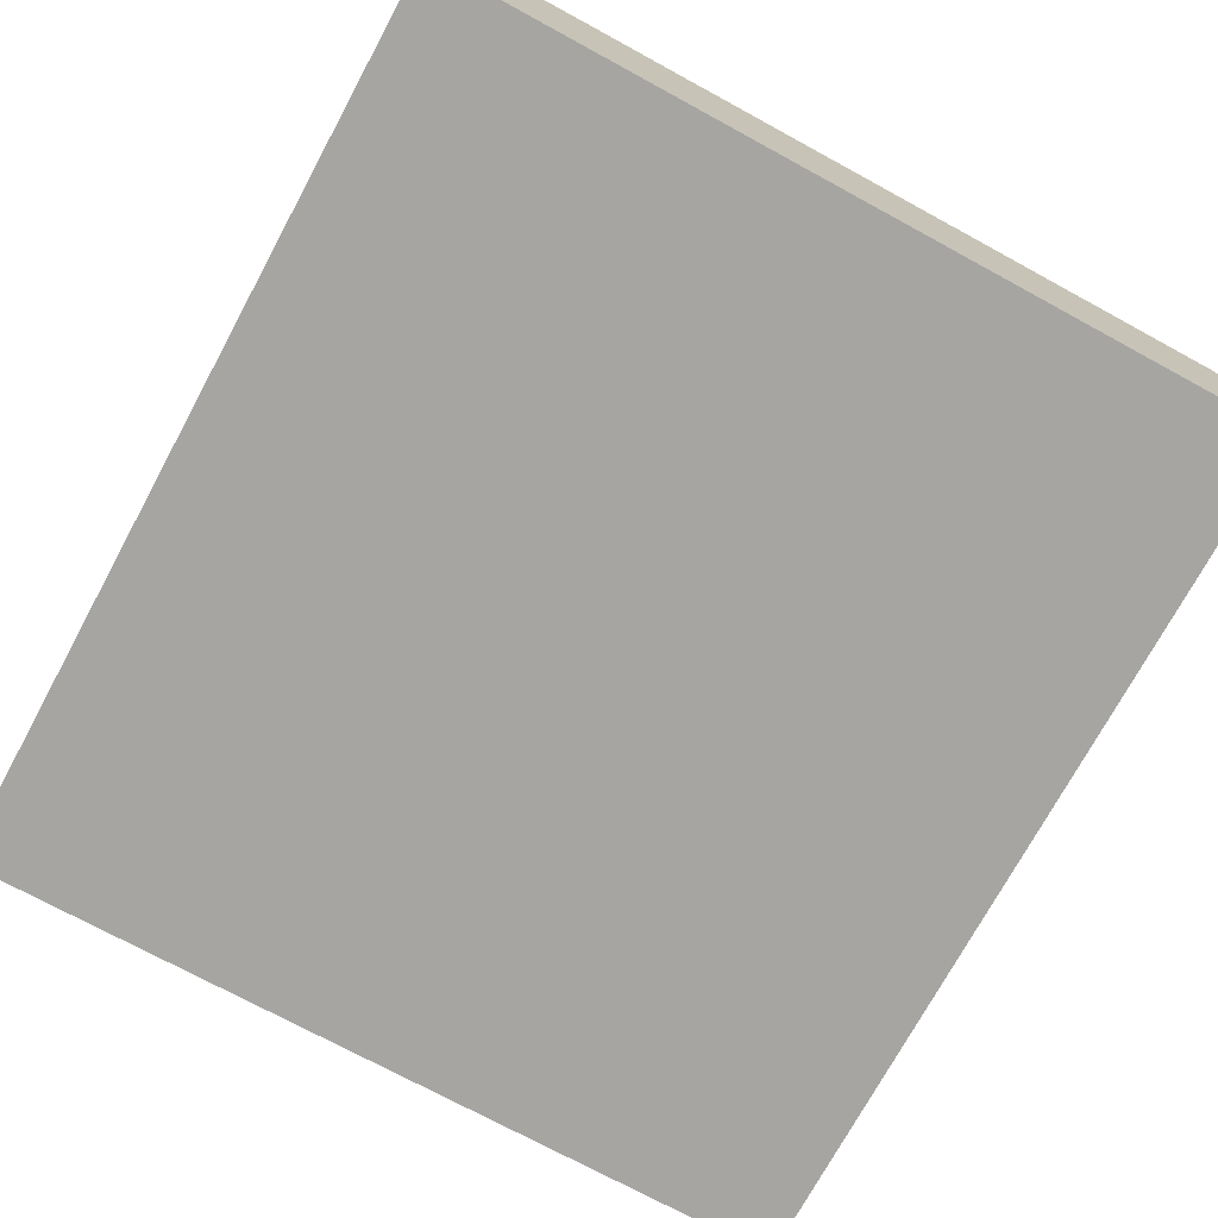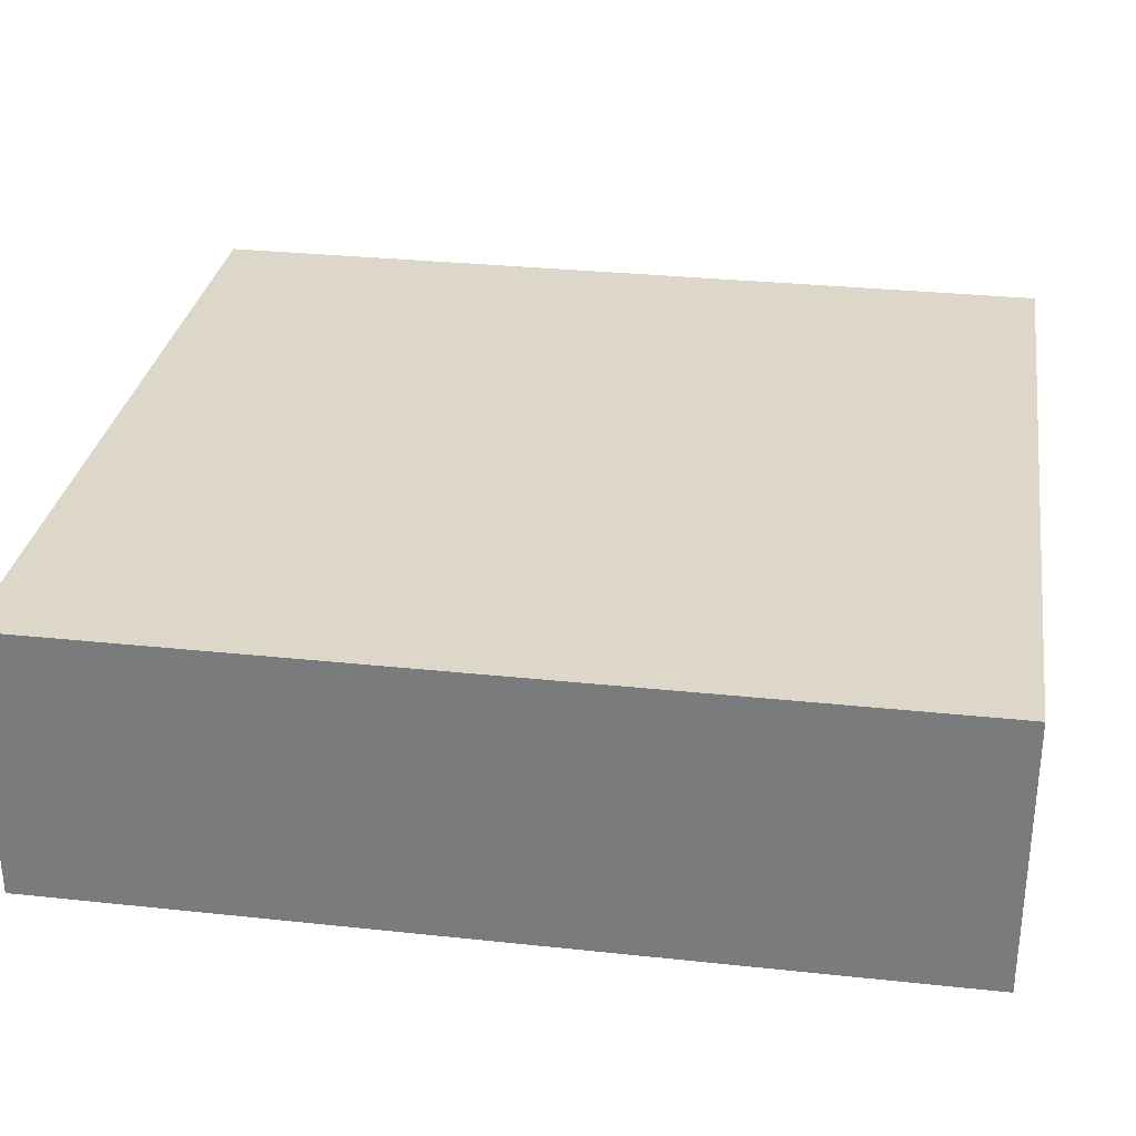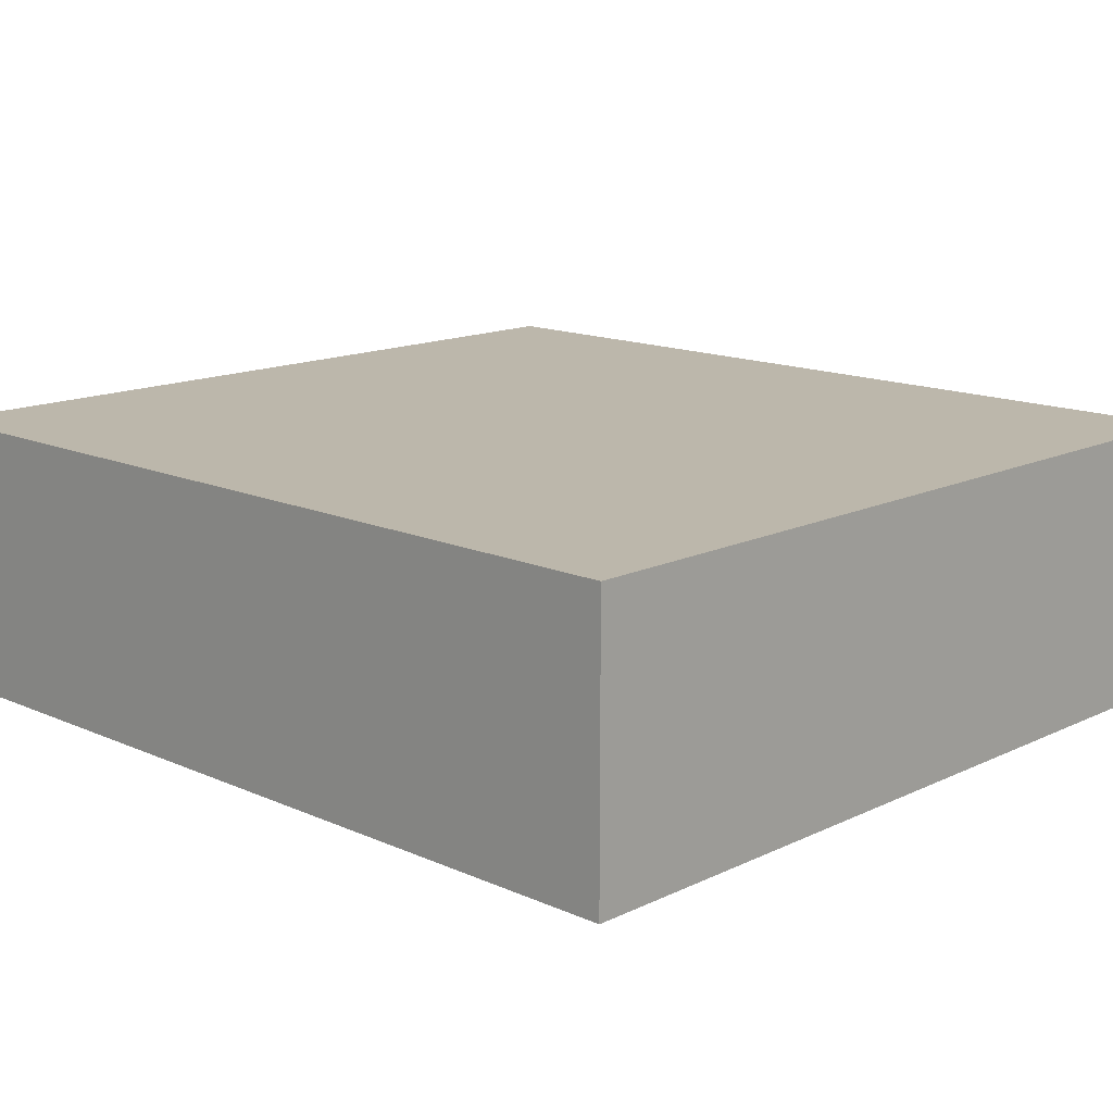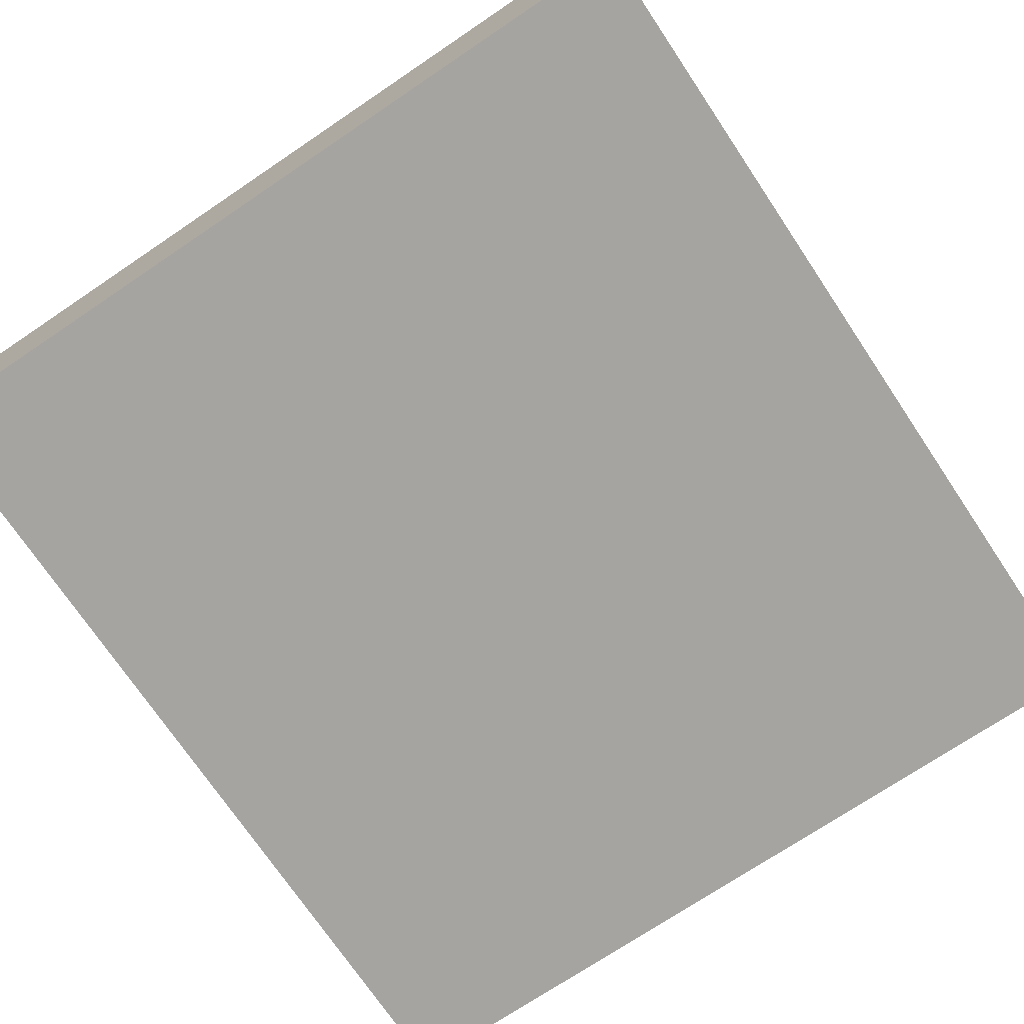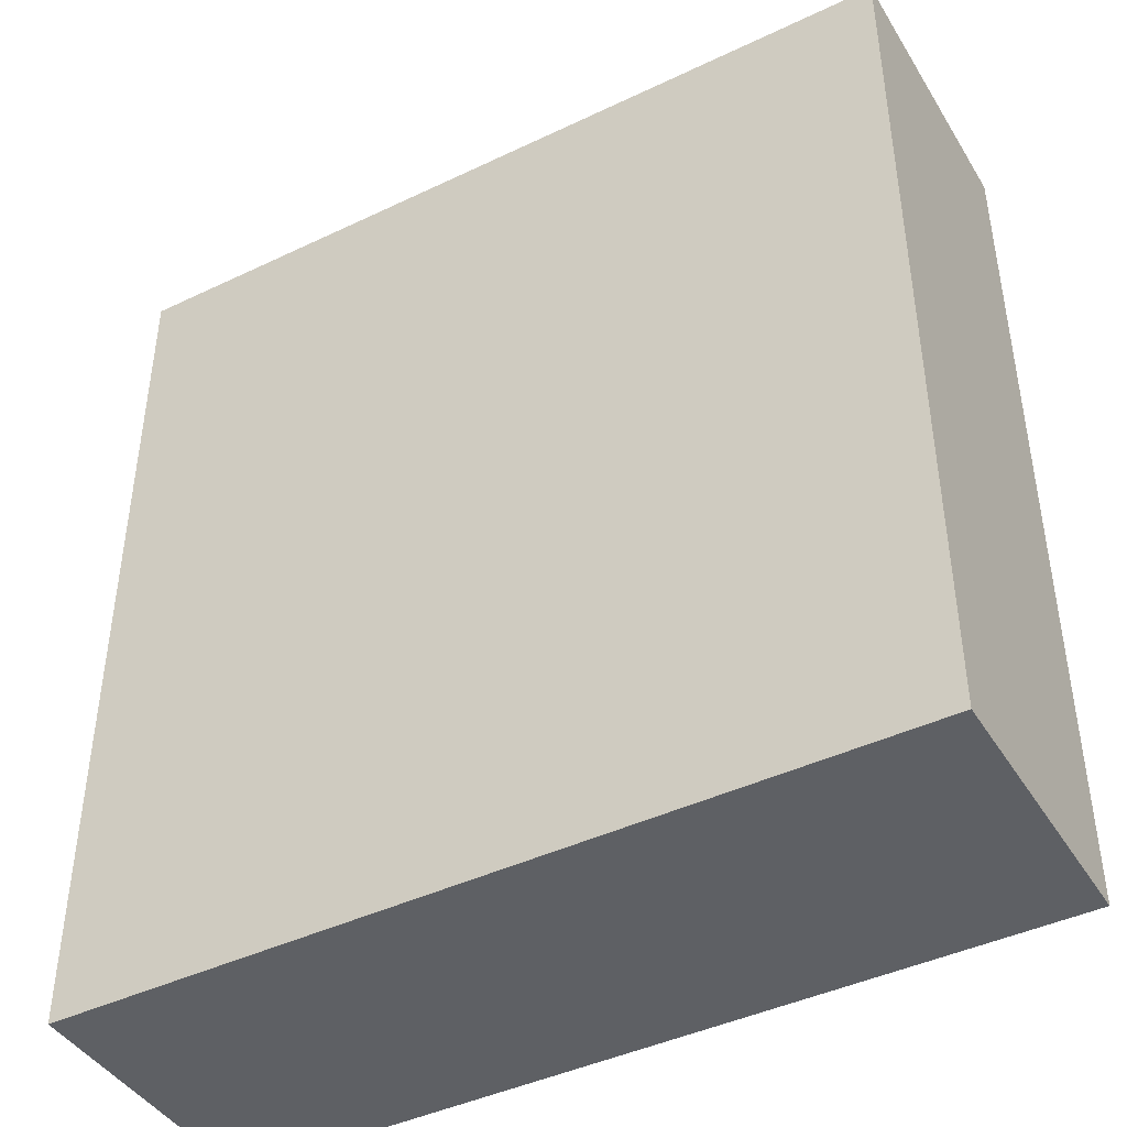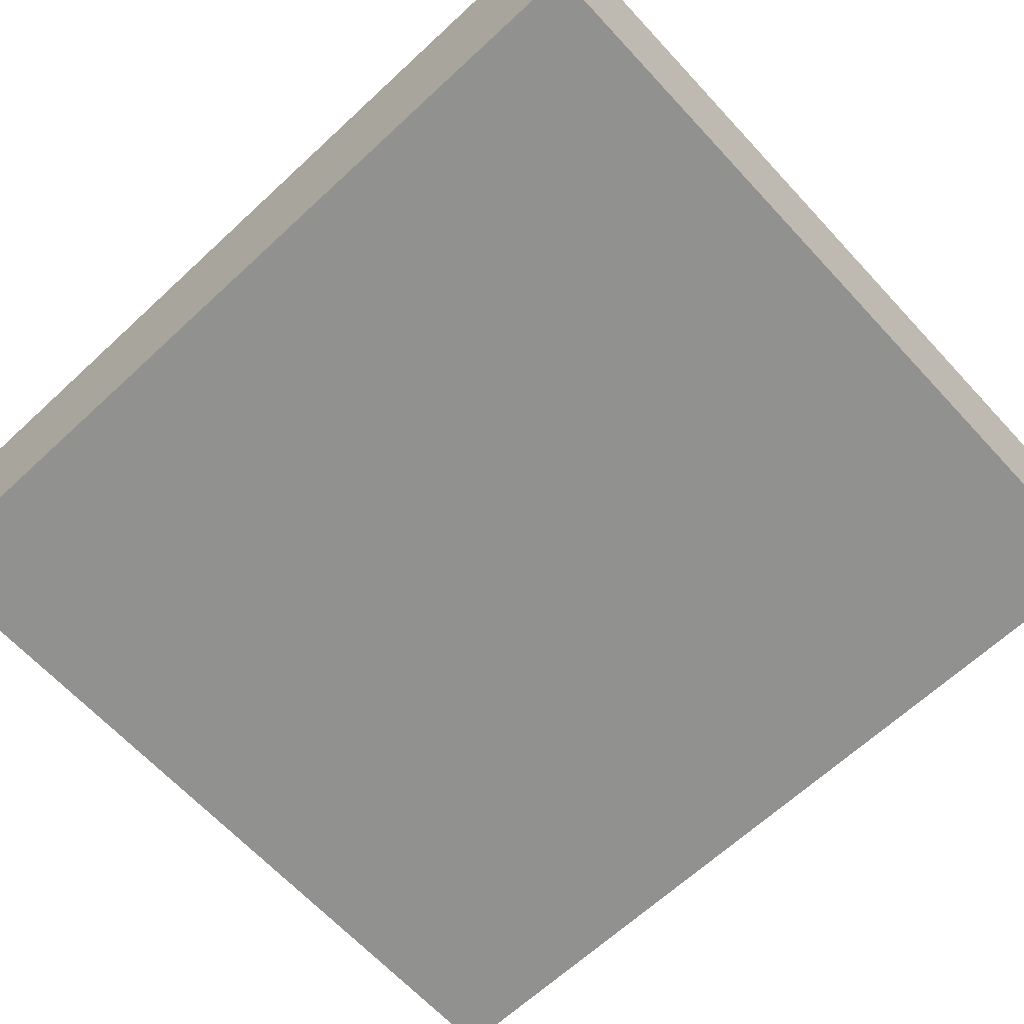
<metadata>
{"format":"obj","ext":"obj","renderer":"f3d","projection":"perspective","resolution":1024,"background":"white","views":[{"elev":-73.7,"azim":-28.5,"up":"+Y"},{"elev":30.3,"azim":-81.2,"up":"+Y"},{"elev":14.5,"azim":-46.0,"up":"+Y"},{"elev":-73.2,"azim":-146.1,"up":"+Y"},{"elev":-43.1,"azim":-150.5,"up":"+Z"},{"elev":-66.0,"azim":-47.1,"up":"+Y"}]}
</metadata>
<code>
g default
v 220 -56 -112
v 220 -56 69
v 52 -56 69
v 52 -56 -112
v 52 0 69
v 220 0 69
v 52 0 -112
v 220 0 -112
g polySurface355
f 1 2 4
f 4 2 3
f 5 3 6
f 6 3 2
f 1 4 8
f 8 4 7
f 4 3 7
f 7 3 5
f 5 6 7
f 7 6 8
f 6 2 8
f 8 2 1

</code>
